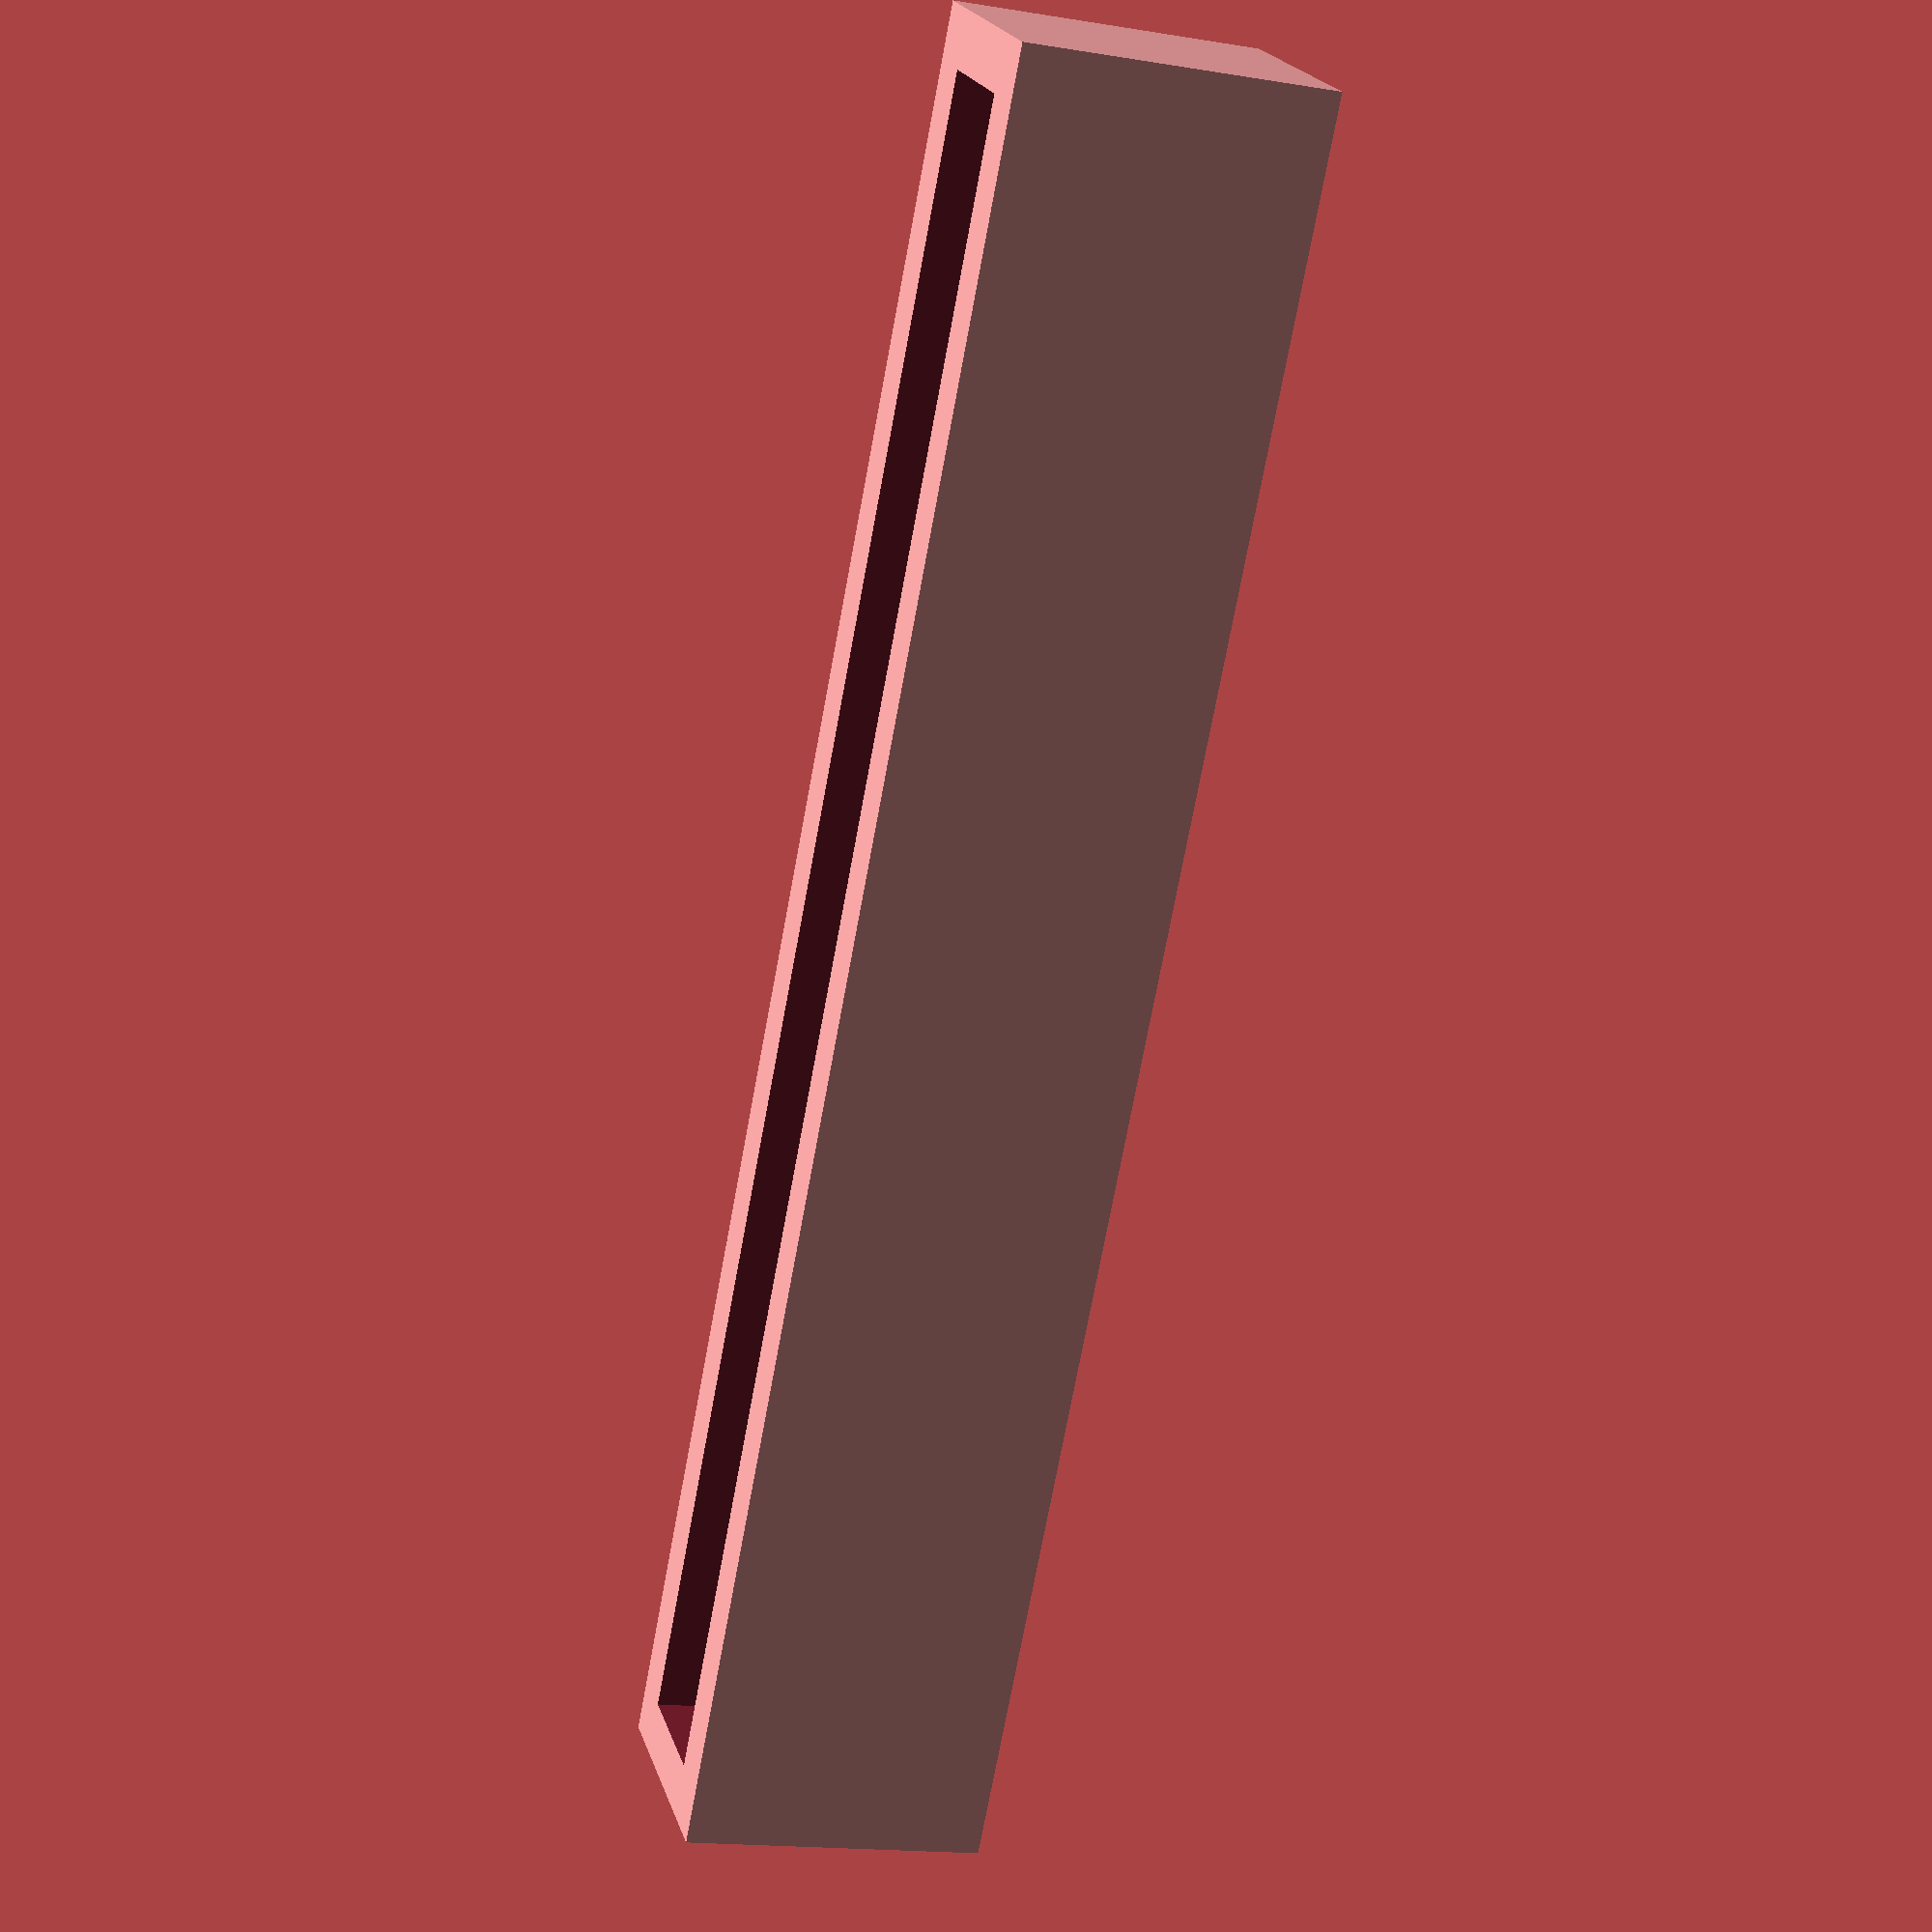
<openscad>
/*

Creator
*****************

Constantin Ganshin

Project name:
*****************
hole_narrower_for_toothbrush_holder_with_clip

*/

// Resolution variables
$fa = 1;
$fs = 0.4;

// Main dimension variables
toothbrushHolderLengthWidth = 30;
original_plate_thickness = 2; // Thickness of the original plate/wall
current_walls_thickness = 1; // Thickness of current walls
holeForToothbrushD = 19;
protection_factor = 0.17; // This is probably the c urrect protection factor
// protection_factor_1 = 0.2;
// protection_factor_2 = 0.3;
// protection_factor_3 = 0.4;

// Calculations
gap_between_hole_and_wall_z = (toothbrushHolderLengthWidth / 2) - (holeForToothbrushD / 2); // narrower could have been just ~5/6 (without any calculations)

// Main
module hole_narrower(protection_factor){
    additional_cube_thickness = current_walls_thickness + protection_factor;
    difference(){
        // Body
        cube([original_plate_thickness + (additional_cube_thickness * 2), toothbrushHolderLengthWidth + (additional_cube_thickness * 2), gap_between_hole_and_wall_z]);

        // Hole
        translate([current_walls_thickness, current_walls_thickness, -1])
            cube([original_plate_thickness + (protection_factor * 2), toothbrushHolderLengthWidth + (protection_factor * 2), gap_between_hole_and_wall_z + 2]);
    }
}

// Generate the toothbrush holder with clip
// for(j = [0:1]){
//     translate([0, j * toothbrushHolderLengthWidth * 1.2, 0])
//         hole_narrower(protection_factor_1);
//     translate([8, j * toothbrushHolderLengthWidth * 1.2, 0])
//         hole_narrower(protection_factor_2);
//     translate([16, j * toothbrushHolderLengthWidth * 1.2, 0])
//     hole_narrower(protection_factor_3);         
// }    

hole_narrower(protection_factor);

</openscad>
<views>
elev=196.6 azim=35.3 roll=108.4 proj=p view=wireframe
</views>
